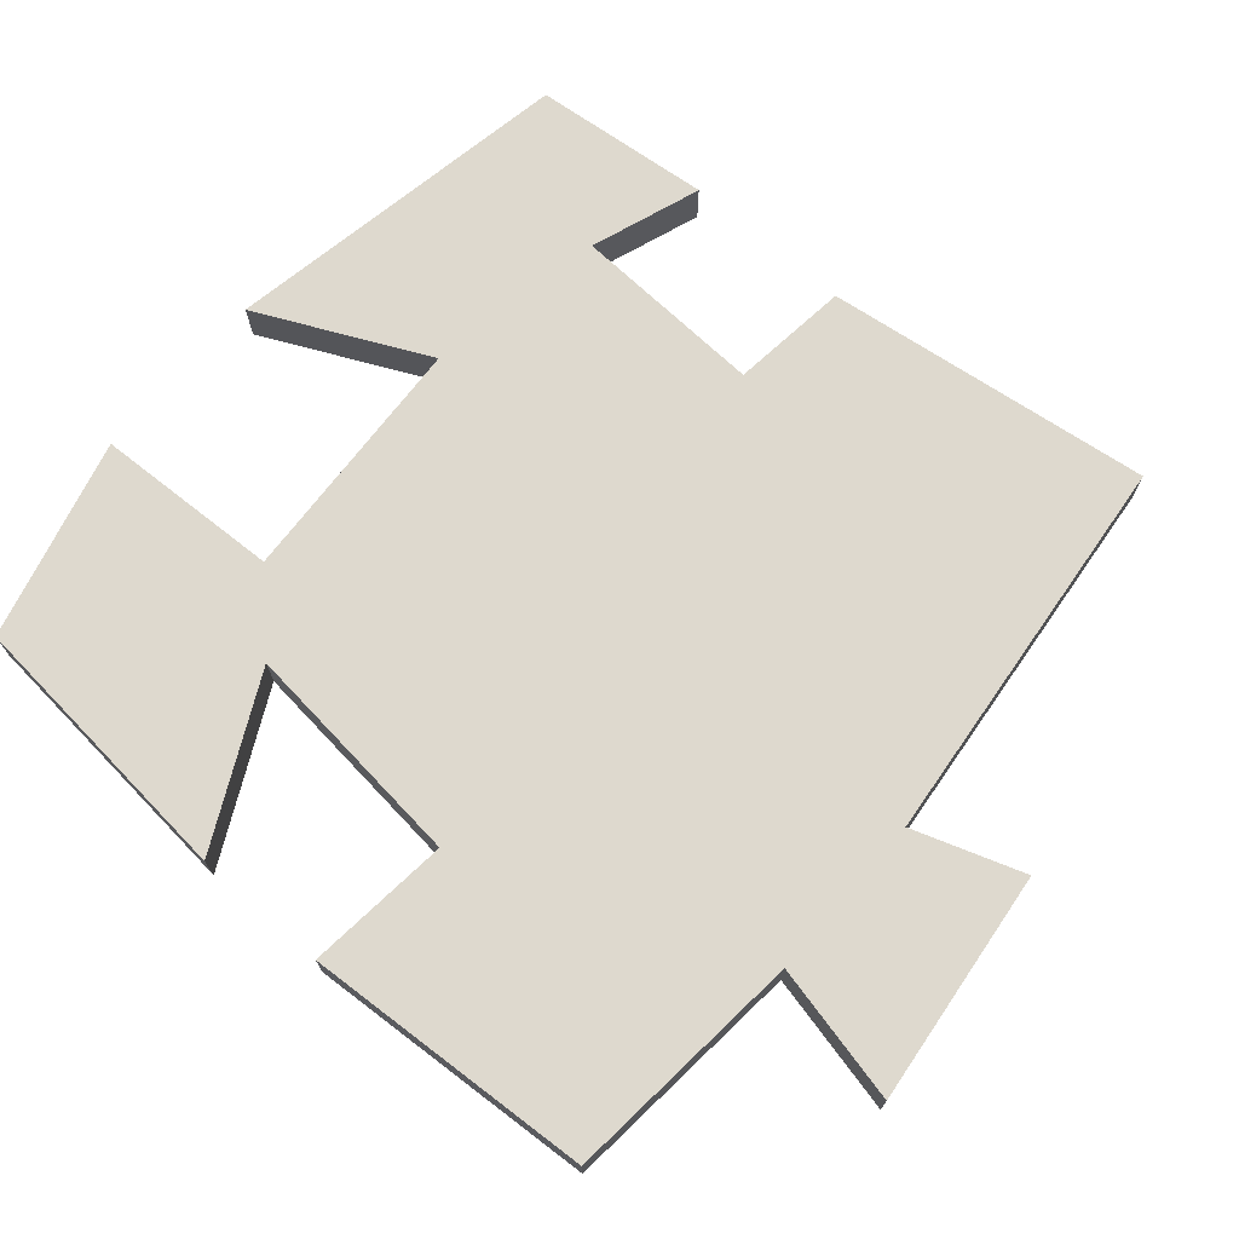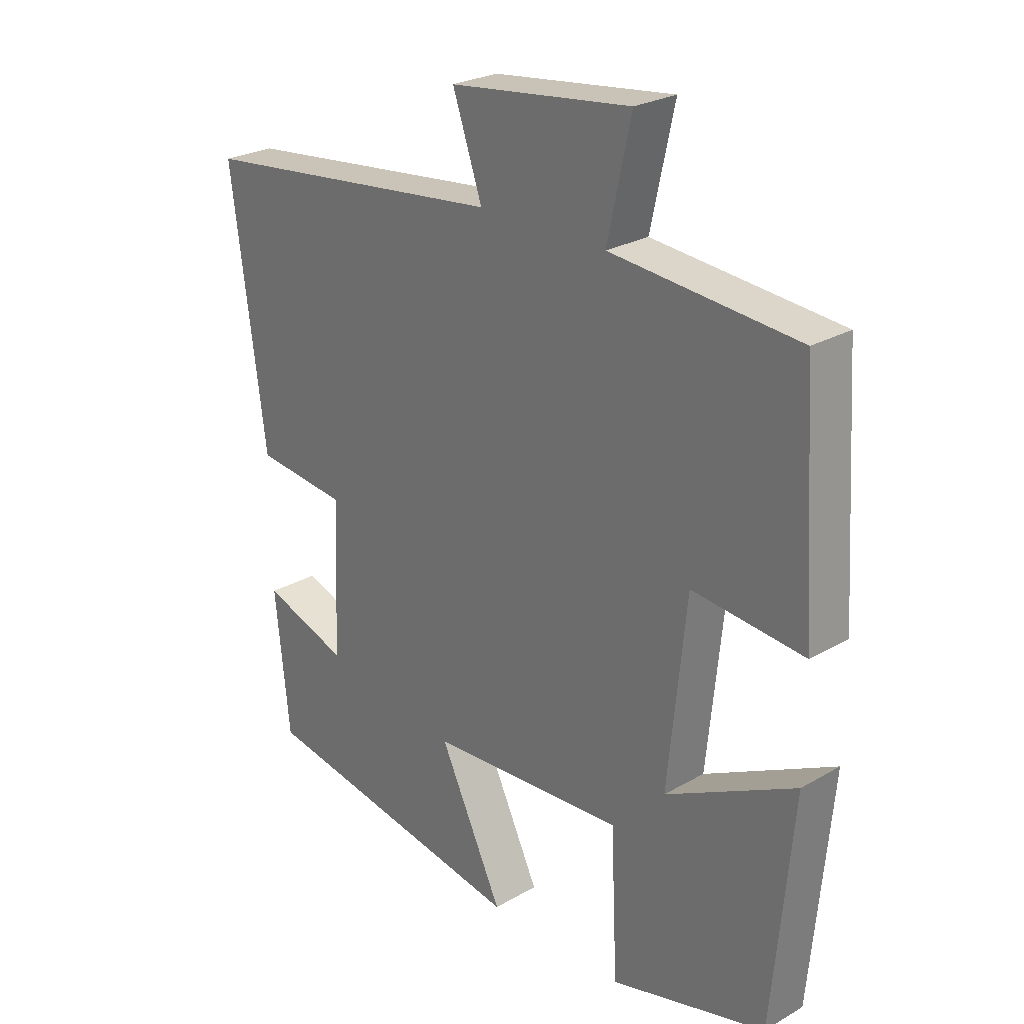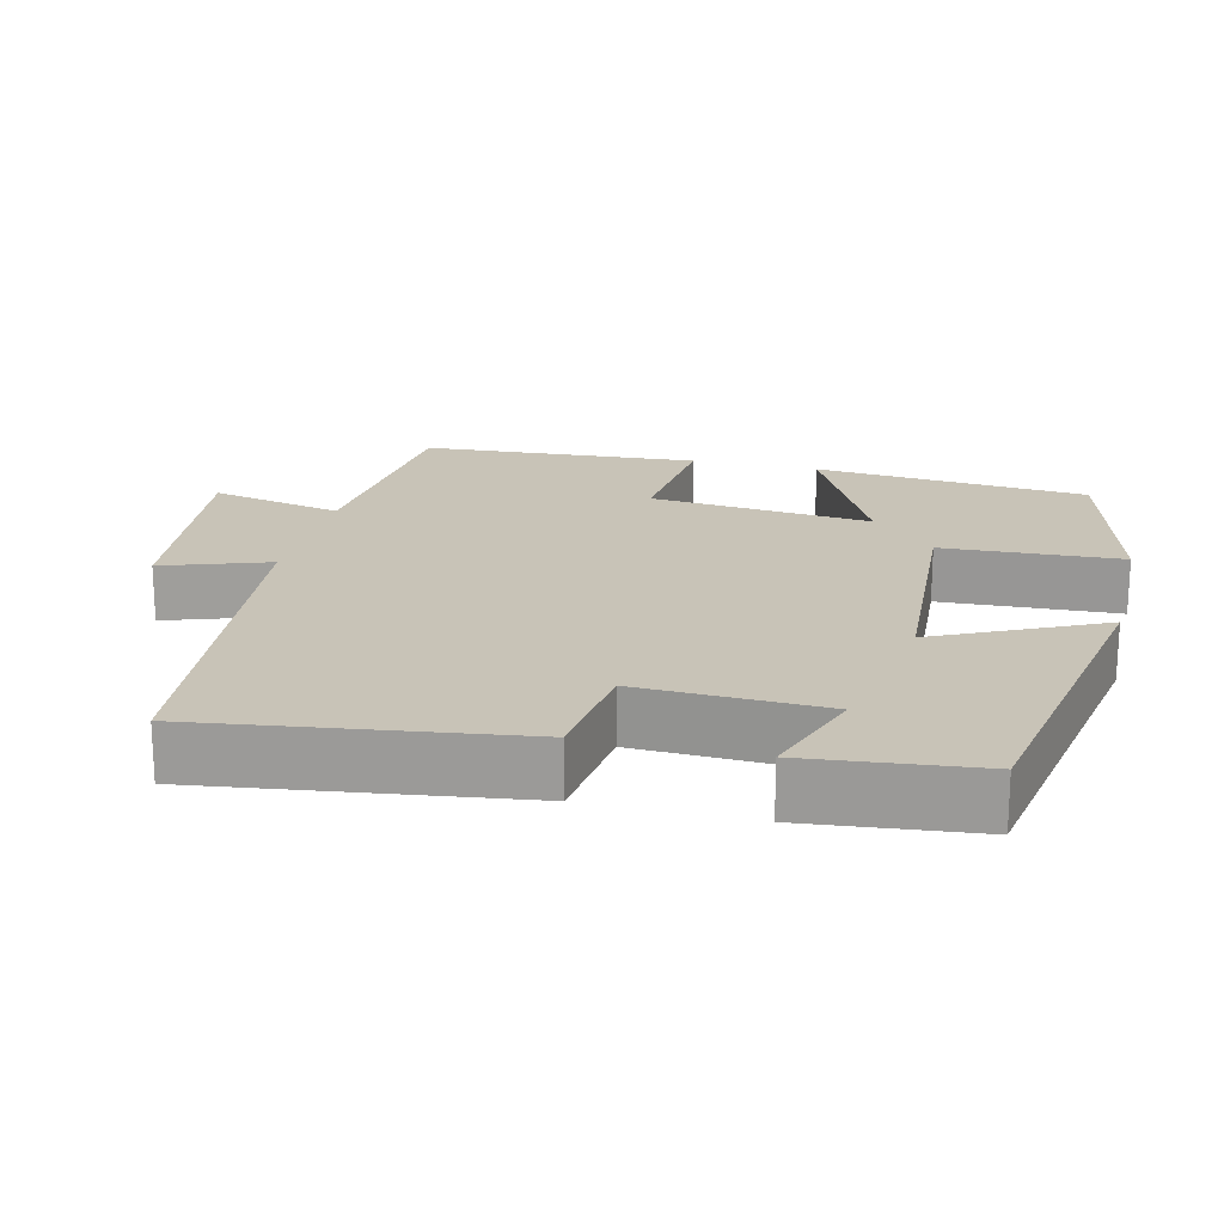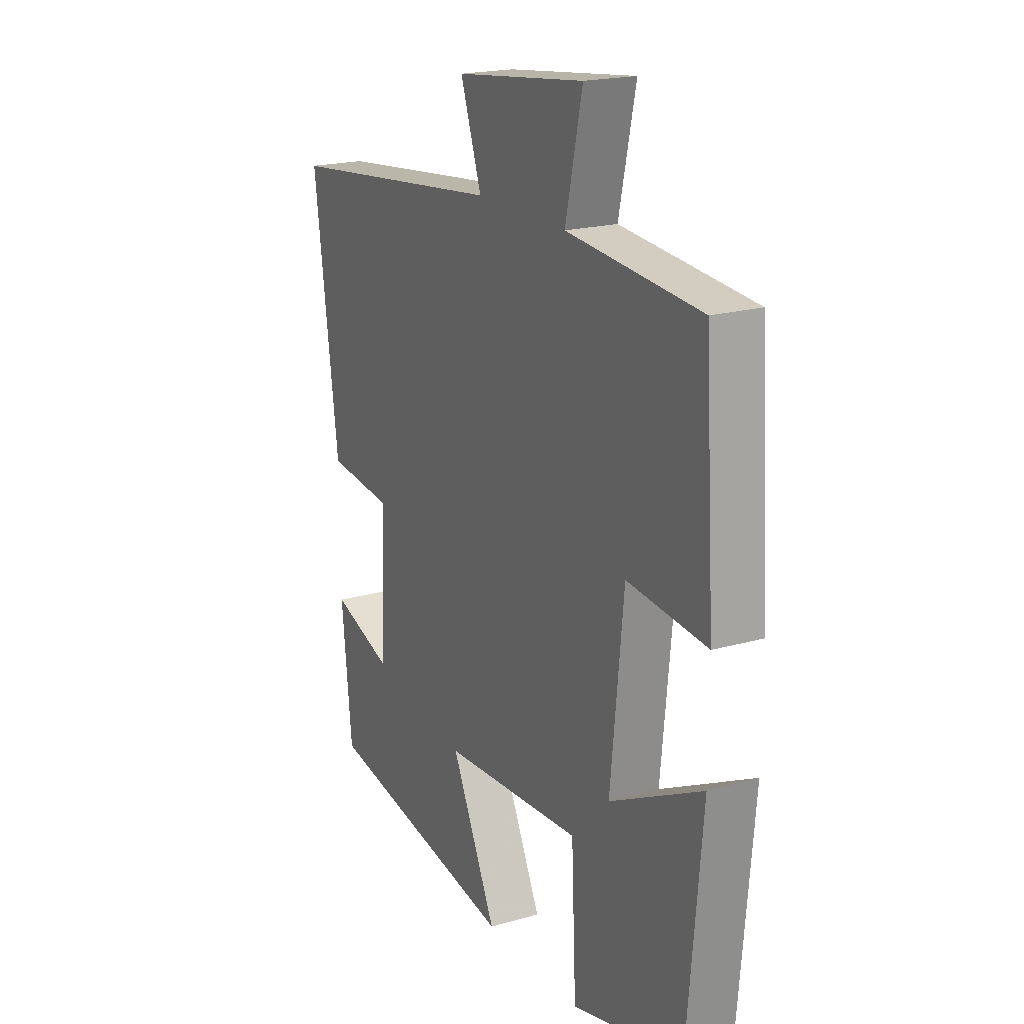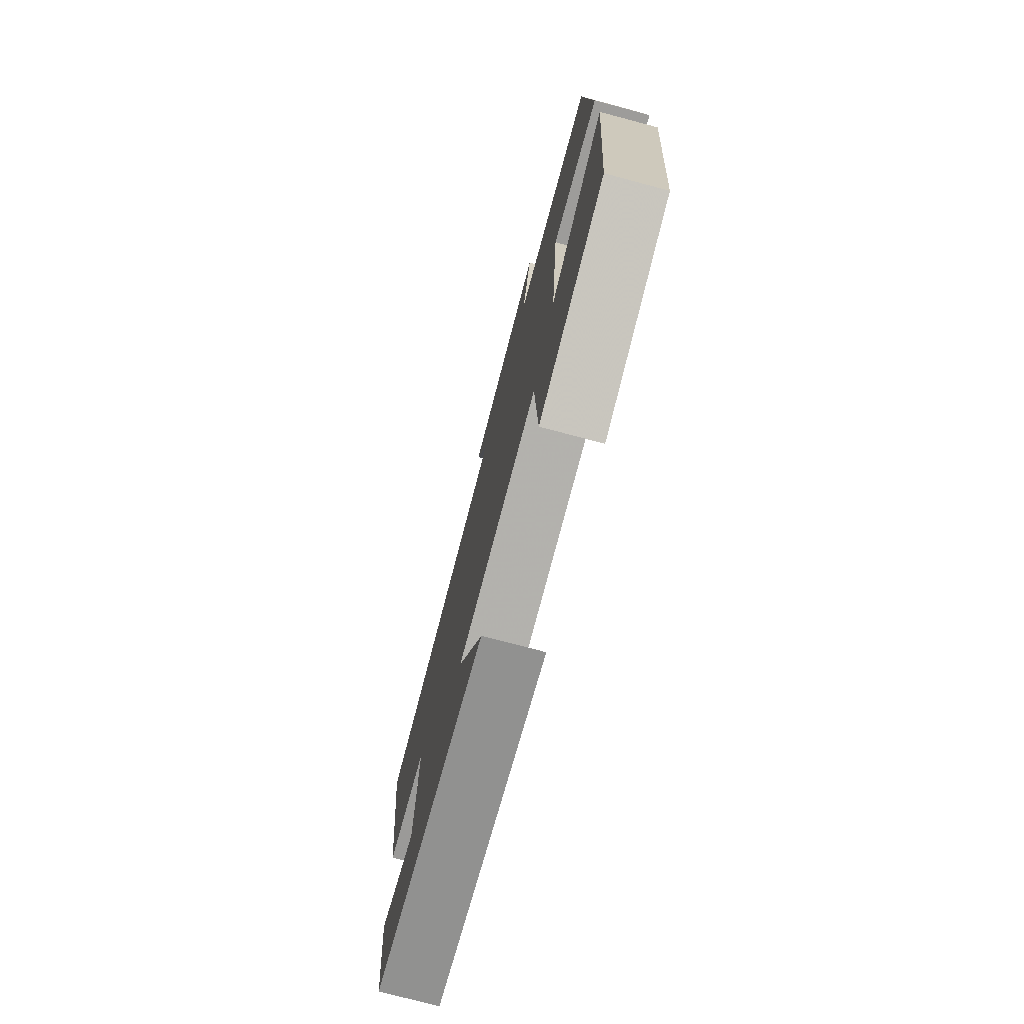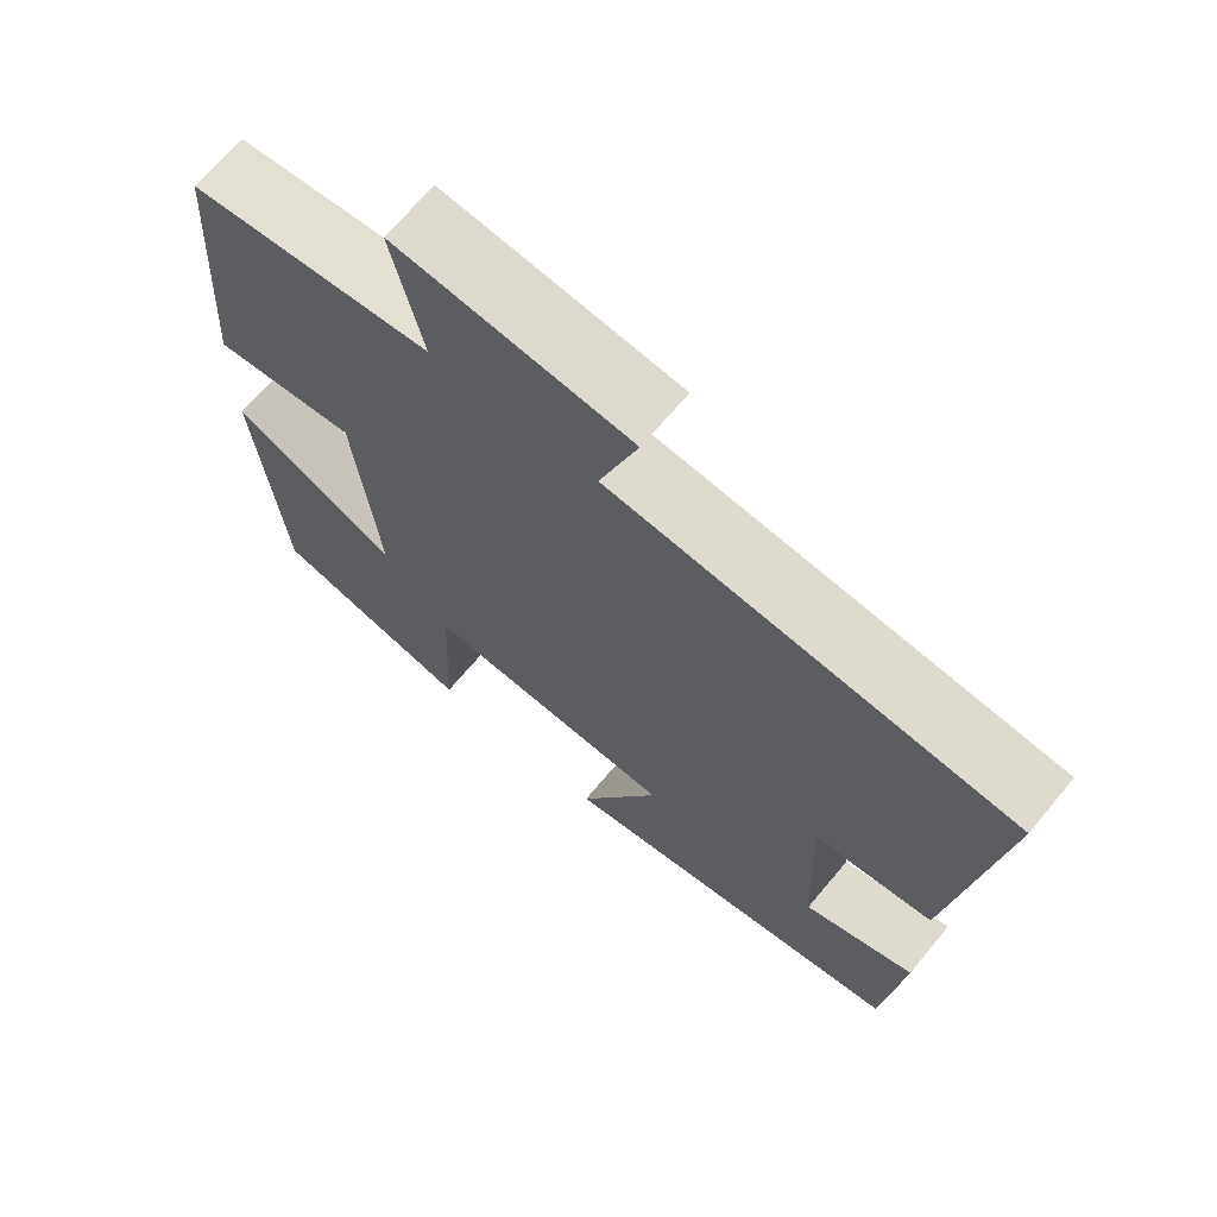
<metadata>
{"format":"obj","ext":"obj","renderer":"f3d","projection":"perspective","resolution":1024,"background":"white","views":[{"elev":71.5,"azim":-49.0,"up":"+Y"},{"elev":25.6,"azim":-132.7,"up":"+Z"},{"elev":19.6,"azim":103.7,"up":"+Y"},{"elev":19.8,"azim":-117.9,"up":"+Z"},{"elev":-75.8,"azim":-104.9,"up":"+Z"},{"elev":68.0,"azim":39.8,"up":"+Z"}]}
</metadata>
<code>
v -0.467 0.07 -0.432
v -0.5 0.07 -0.067
v -0.286 0.07 -0.175
v -0.316 0.07 0.121
v -0.5 0.07 0.103
v -0.476 0.07 0.473
v -0.167 0.07 0.5
v -0.206 0.07 0.677
v 0.094 0.07 0.641
v 0.045 0.07 0.5
v 0.557 0.07 0.444
v 0.5 0.07 0.023
v 0.348 0.07 0.006
v 0.358 0.07 -0.242
v 0.5 0.07 -0.193
v 0.476 0.07 -0.421
v 0.021 0.07 -0.5
v 0.126 0.07 -0.282
v -0.198 0.07 -0.262
v -0.209 0.07 -0.5
v -0.467 0 -0.432
v -0.5 0 -0.067
v -0.286 0 -0.175
v -0.316 0 0.121
v -0.5 0 0.103
v -0.476 0 0.473
v -0.167 0 0.5
v -0.206 0 0.677
v 0.094 0 0.641
v 0.045 0 0.5
v 0.557 0 0.444
v 0.5 0 0.023
v 0.348 0 0.006
v 0.358 0 -0.242
v 0.5 0 -0.193
v 0.476 0 -0.421
v 0.021 0 -0.5
v 0.126 0 -0.282
v -0.198 0 -0.262
v -0.209 0 -0.5
f 19 20 1 2
f 16 17 18
f 14 15 16
f 14 16 18
f 13 14 18 19
f 10 11 12 13
f 7 8 9 10
f 4 5 6 7
f 3 4 7 10
f 19 2 3
f 3 10 13 19
f 22 21 40 39
f 38 37 36
f 36 35 34
f 38 36 34
f 39 38 34 33
f 33 32 31 30
f 30 29 28 27
f 27 26 25 24
f 30 27 24 23
f 23 22 39
f 39 33 30 23
f 1 21 22 2
f 2 22 23 3
f 3 23 24 4
f 4 24 25 5
f 5 25 26 6
f 6 26 27 7
f 7 27 28 8
f 8 28 29 9
f 9 29 30 10
f 10 30 31 11
f 11 31 32 12
f 12 32 33 13
f 13 33 34 14
f 14 34 35 15
f 15 35 36 16
f 16 36 37 17
f 17 37 38 18
f 18 38 39 19
f 19 39 40 20
f 20 40 21 1

</code>
